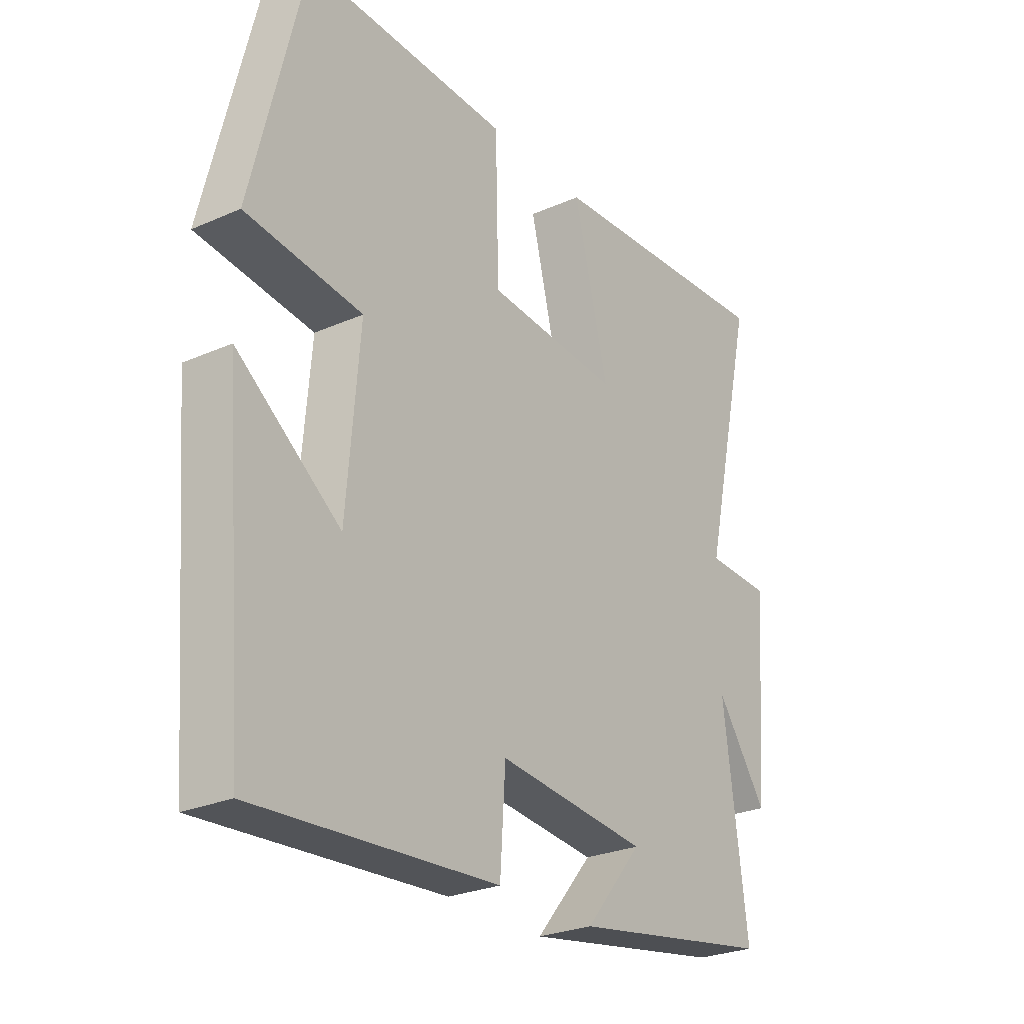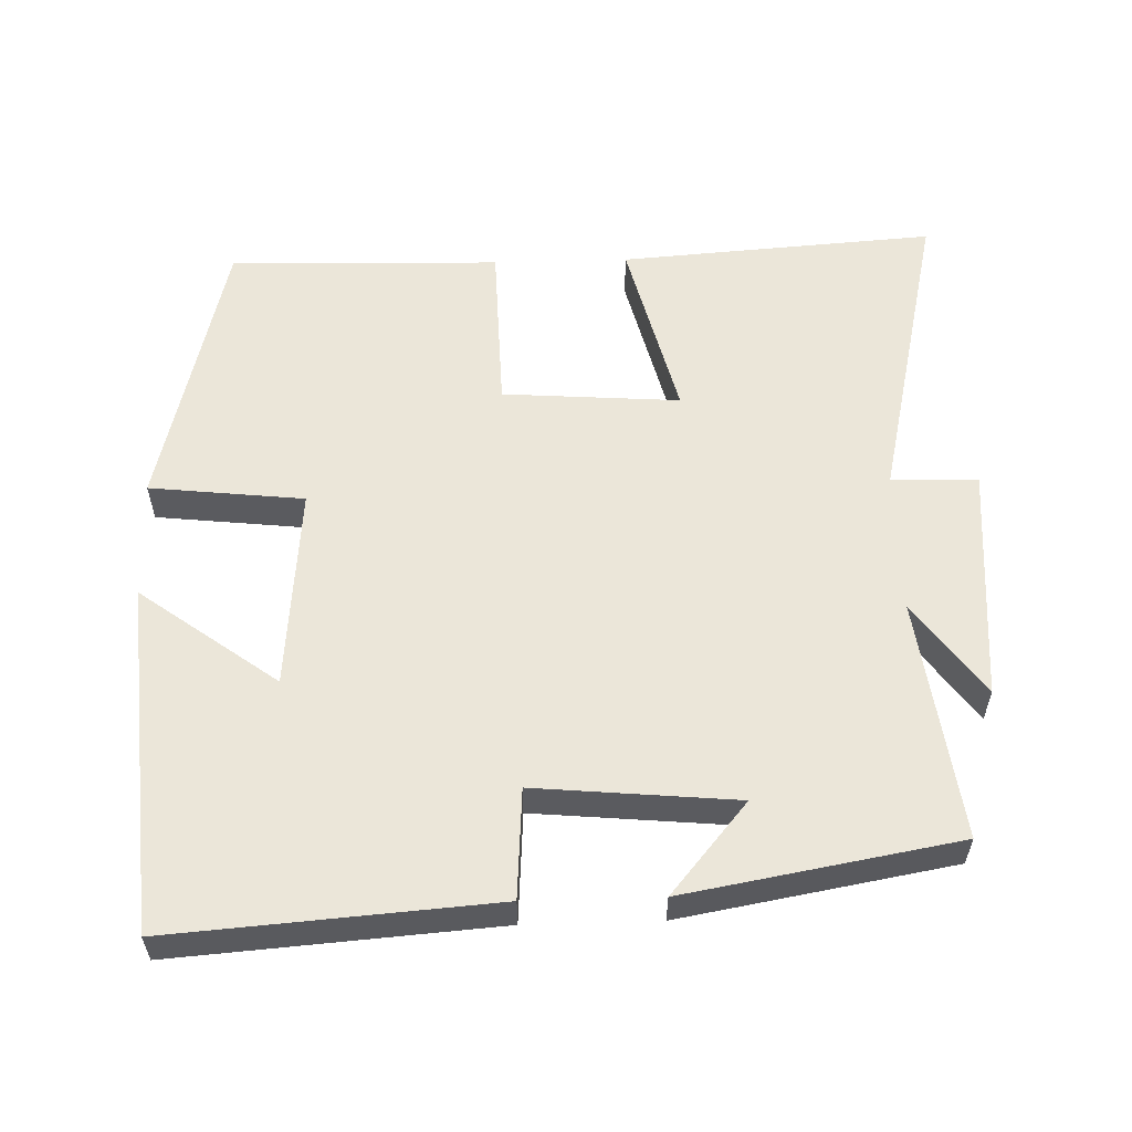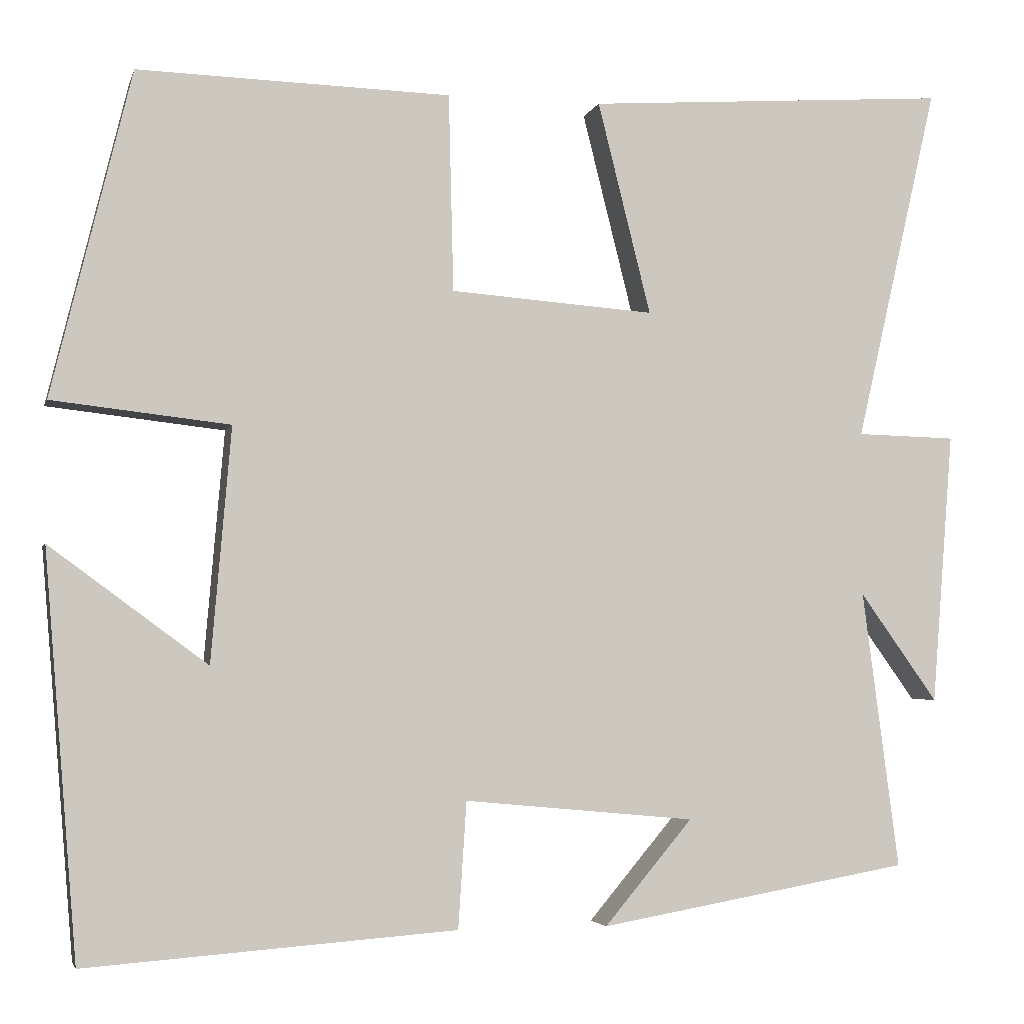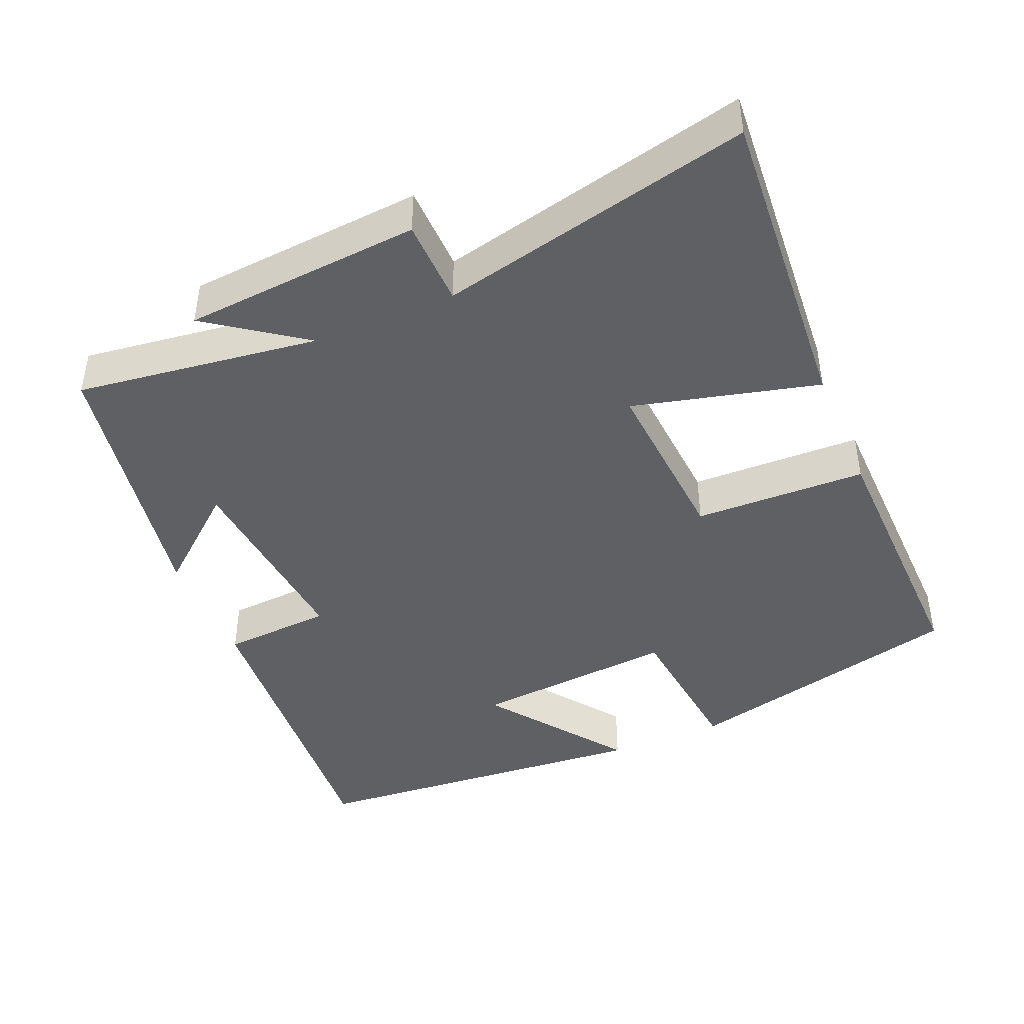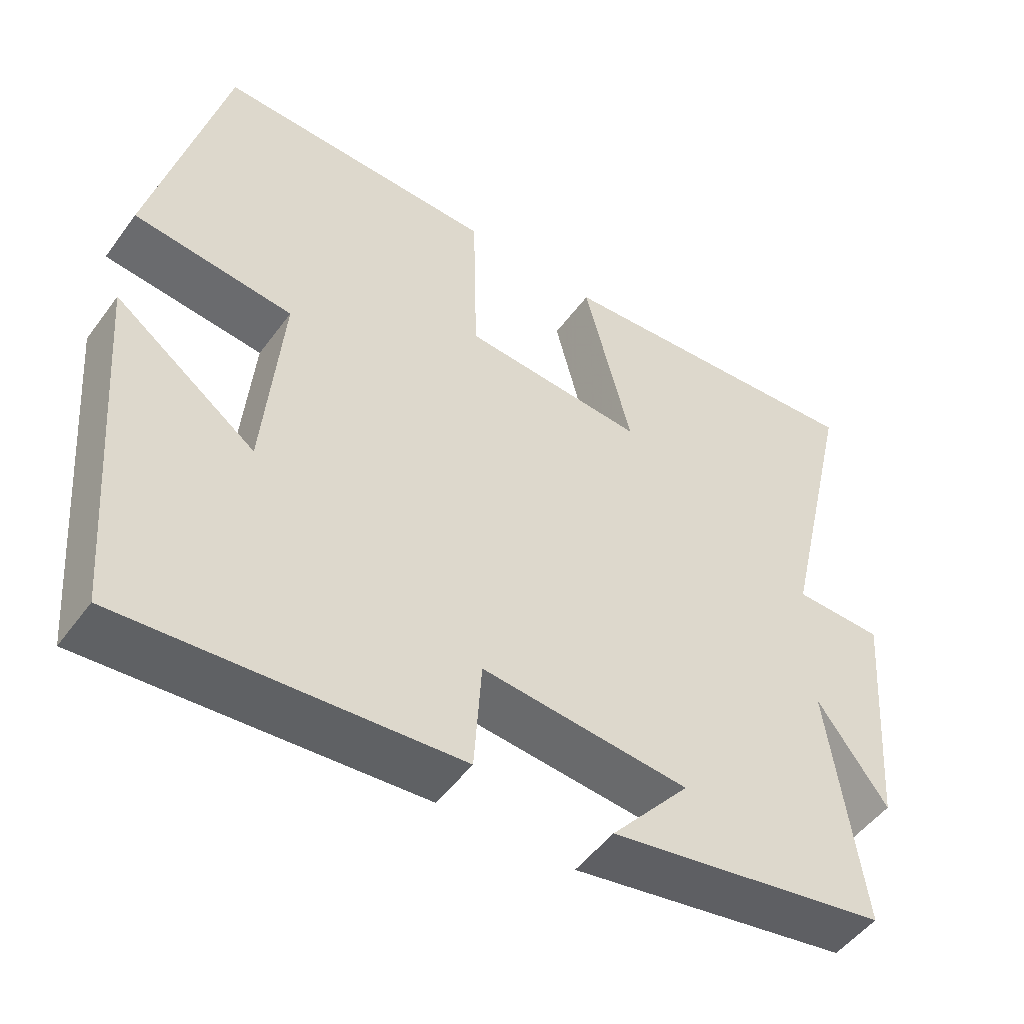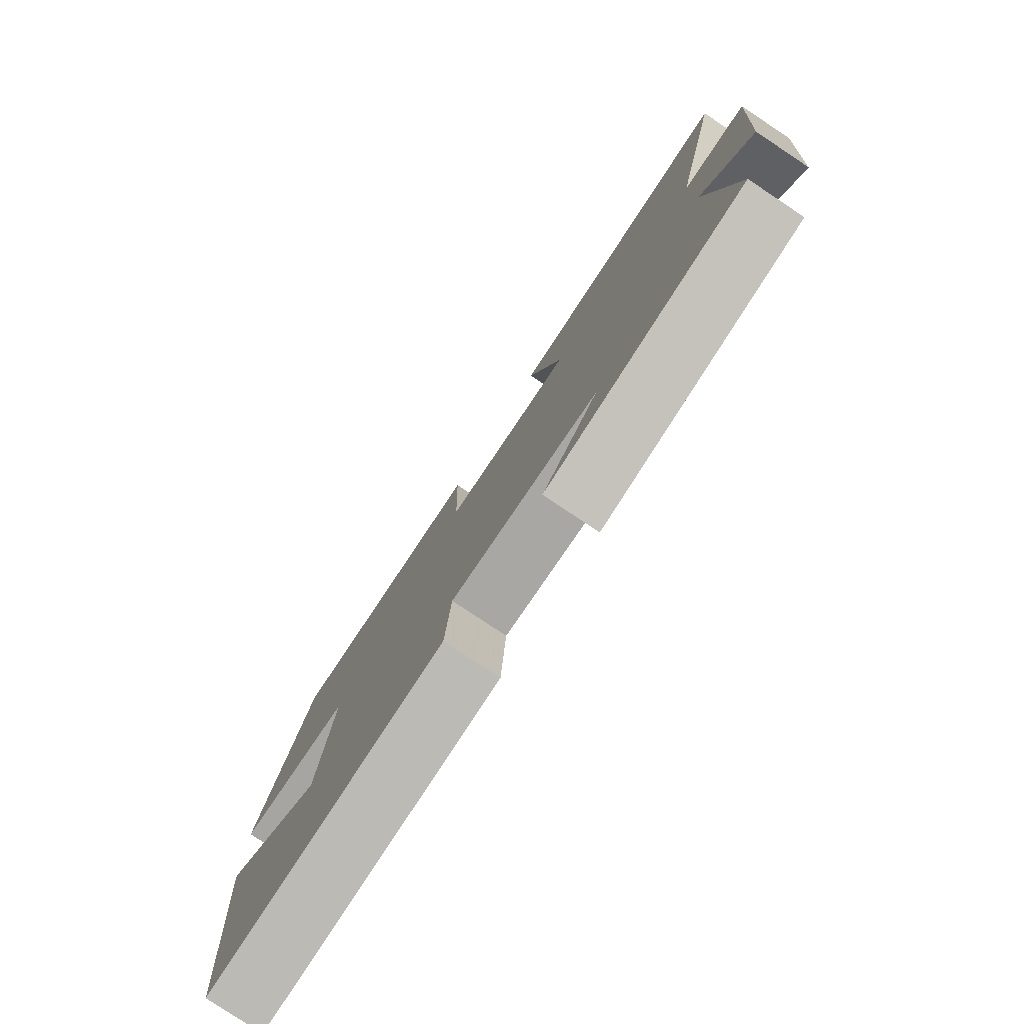
<metadata>
{"format":"obj","ext":"obj","renderer":"f3d","projection":"perspective","resolution":1024,"background":"white","views":[{"elev":-26.7,"azim":124.5,"up":"+Z"},{"elev":57.1,"azim":178.3,"up":"+Y"},{"elev":-3.7,"azim":166.4,"up":"+Z"},{"elev":-43.6,"azim":-67.1,"up":"+Y"},{"elev":-50.4,"azim":145.0,"up":"+Z"},{"elev":-79.6,"azim":-123.6,"up":"+Z"}]}
</metadata>
<code>
v -0.599 0.07 0.531
v -0.161 0.07 0.5
v -0.225 0.07 0.244
v 0.021 0.07 0.262
v 0.027 0.07 0.5
v 0.404 0.07 0.51
v 0.5 0.07 0.118
v 0.286 0.07 0.094
v 0.31 0.07 -0.188
v 0.5 0.07 -0.048
v 0.46 0.07 -0.533
v 0.014 0.07 -0.5
v 0.004 0.07 -0.348
v -0.274 0.07 -0.374
v -0.168 0.07 -0.5
v -0.544 0.07 -0.434
v -0.5 0.07 -0.099
v -0.594 0.07 -0.23
v -0.62 0.07 0.098
v -0.5 0.07 0.101
v -0.599 0 0.531
v -0.161 0 0.5
v -0.225 0 0.244
v 0.021 0 0.262
v 0.027 0 0.5
v 0.404 0 0.51
v 0.5 0 0.118
v 0.286 0 0.094
v 0.31 0 -0.188
v 0.5 0 -0.048
v 0.46 0 -0.533
v 0.014 0 -0.5
v 0.004 0 -0.348
v -0.274 0 -0.374
v -0.168 0 -0.5
v -0.544 0 -0.434
v -0.5 0 -0.099
v -0.594 0 -0.23
v -0.62 0 0.098
v -0.5 0 0.101
f 17 18 19 20
f 14 15 16
f 14 16 17
f 13 14 17 20
f 9 10 11 12
f 8 9 12 13
f 6 7 8
f 5 6 8
f 4 5 8
f 8 13 20
f 4 8 20
f 3 4 20
f 1 2 3 20
f 40 39 38 37
f 36 35 34
f 37 36 34
f 40 37 34 33
f 32 31 30 29
f 33 32 29 28
f 28 27 26
f 28 26 25
f 28 25 24
f 40 33 28
f 40 28 24
f 40 24 23
f 40 23 22 21
f 1 21 22 2
f 2 22 23 3
f 3 23 24 4
f 4 24 25 5
f 5 25 26 6
f 6 26 27 7
f 7 27 28 8
f 8 28 29 9
f 9 29 30 10
f 10 30 31 11
f 11 31 32 12
f 12 32 33 13
f 13 33 34 14
f 14 34 35 15
f 15 35 36 16
f 16 36 37 17
f 17 37 38 18
f 18 38 39 19
f 19 39 40 20
f 20 40 21 1

</code>
